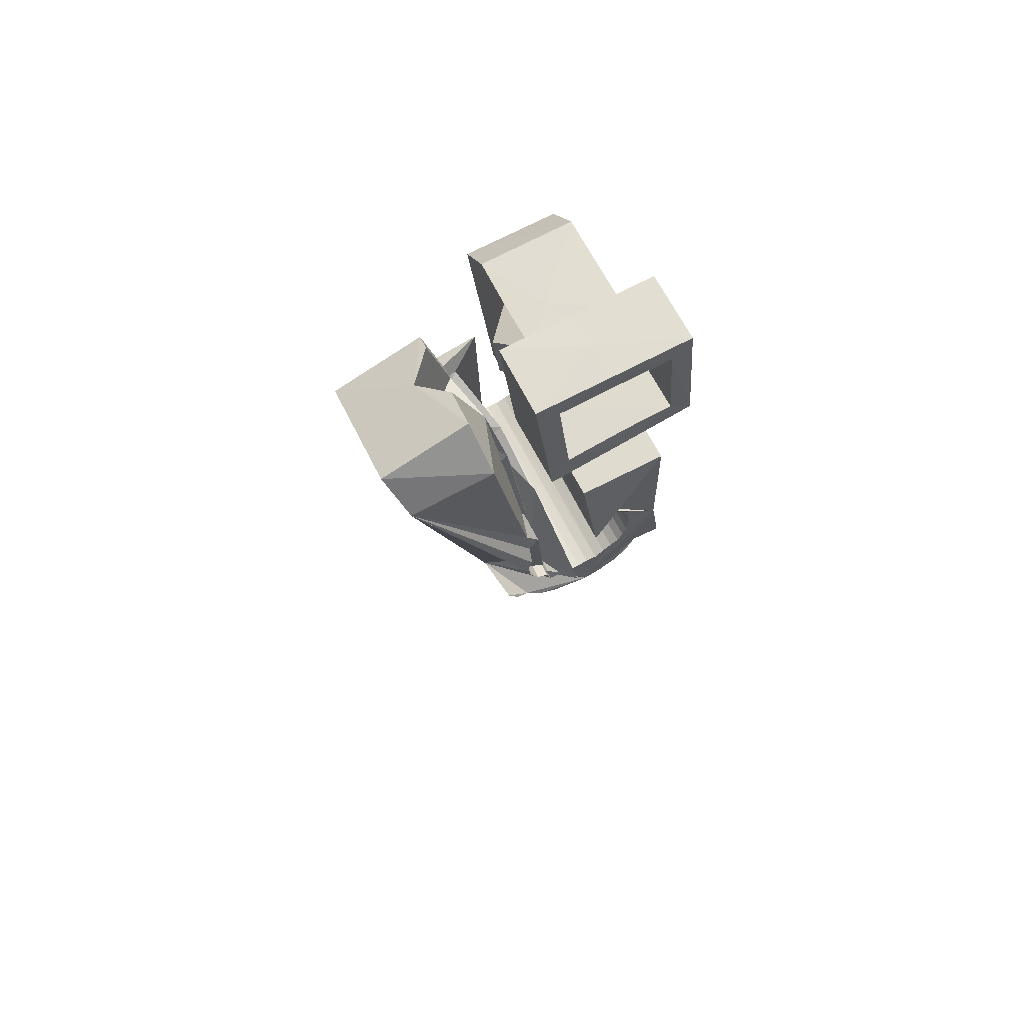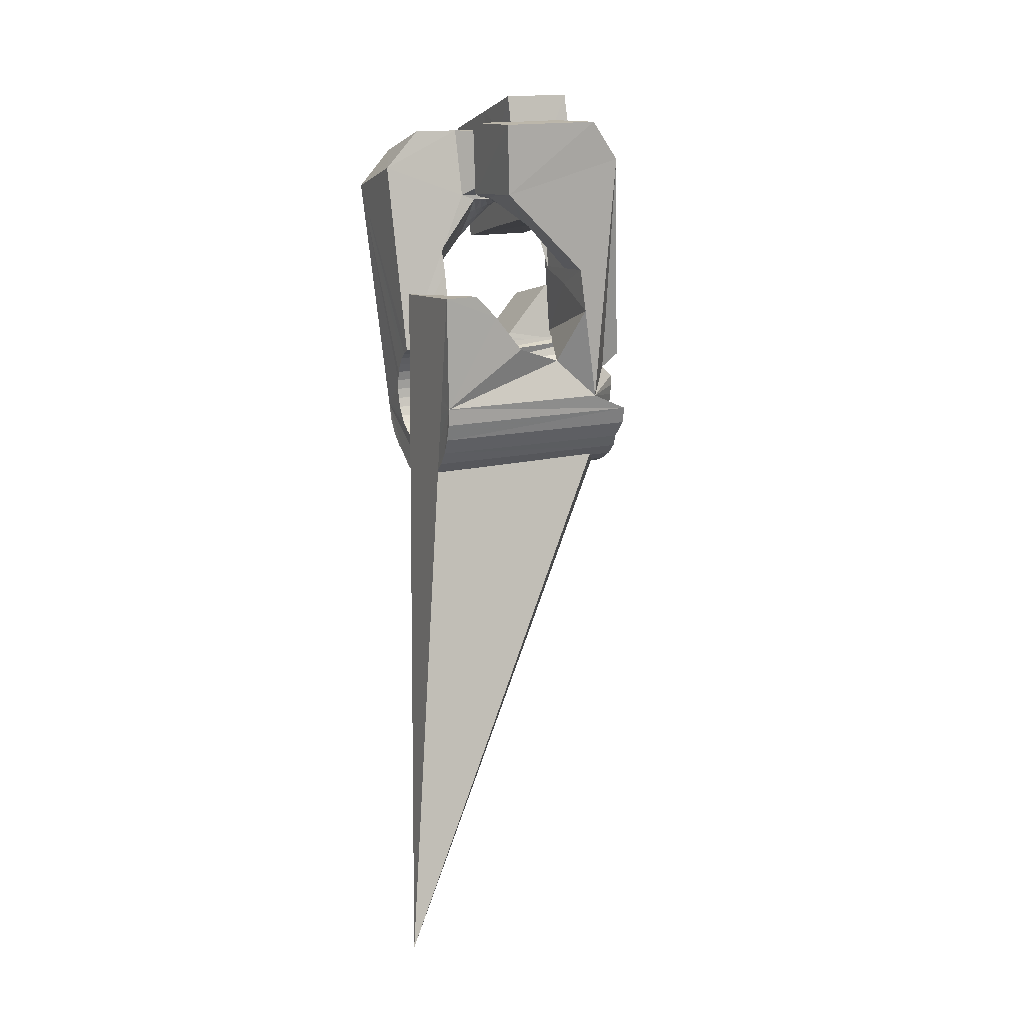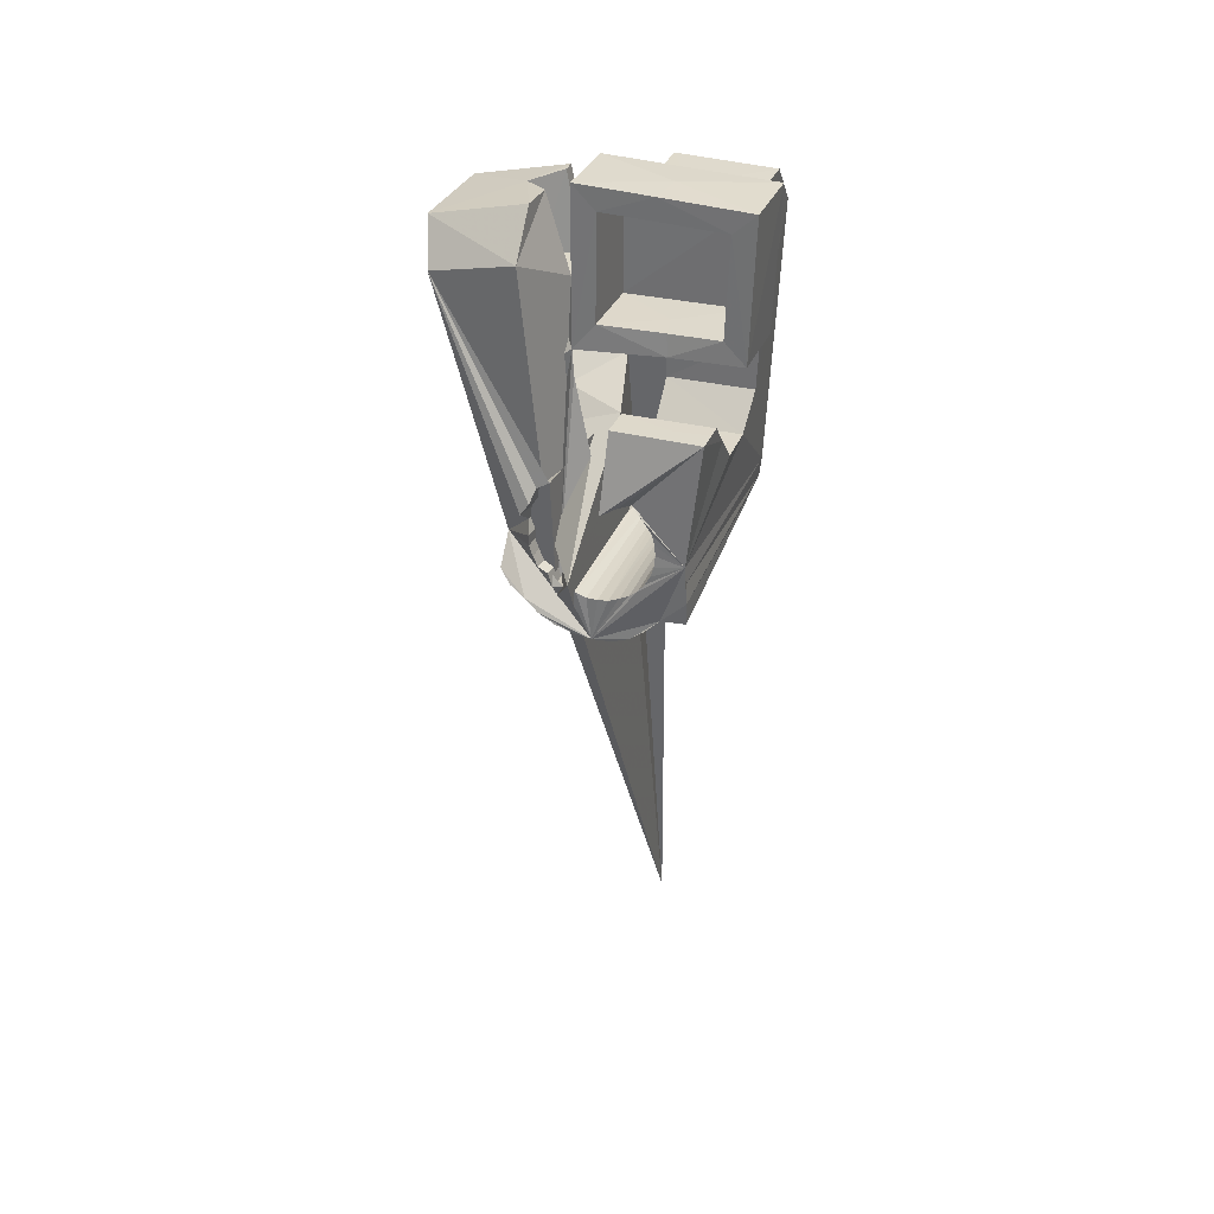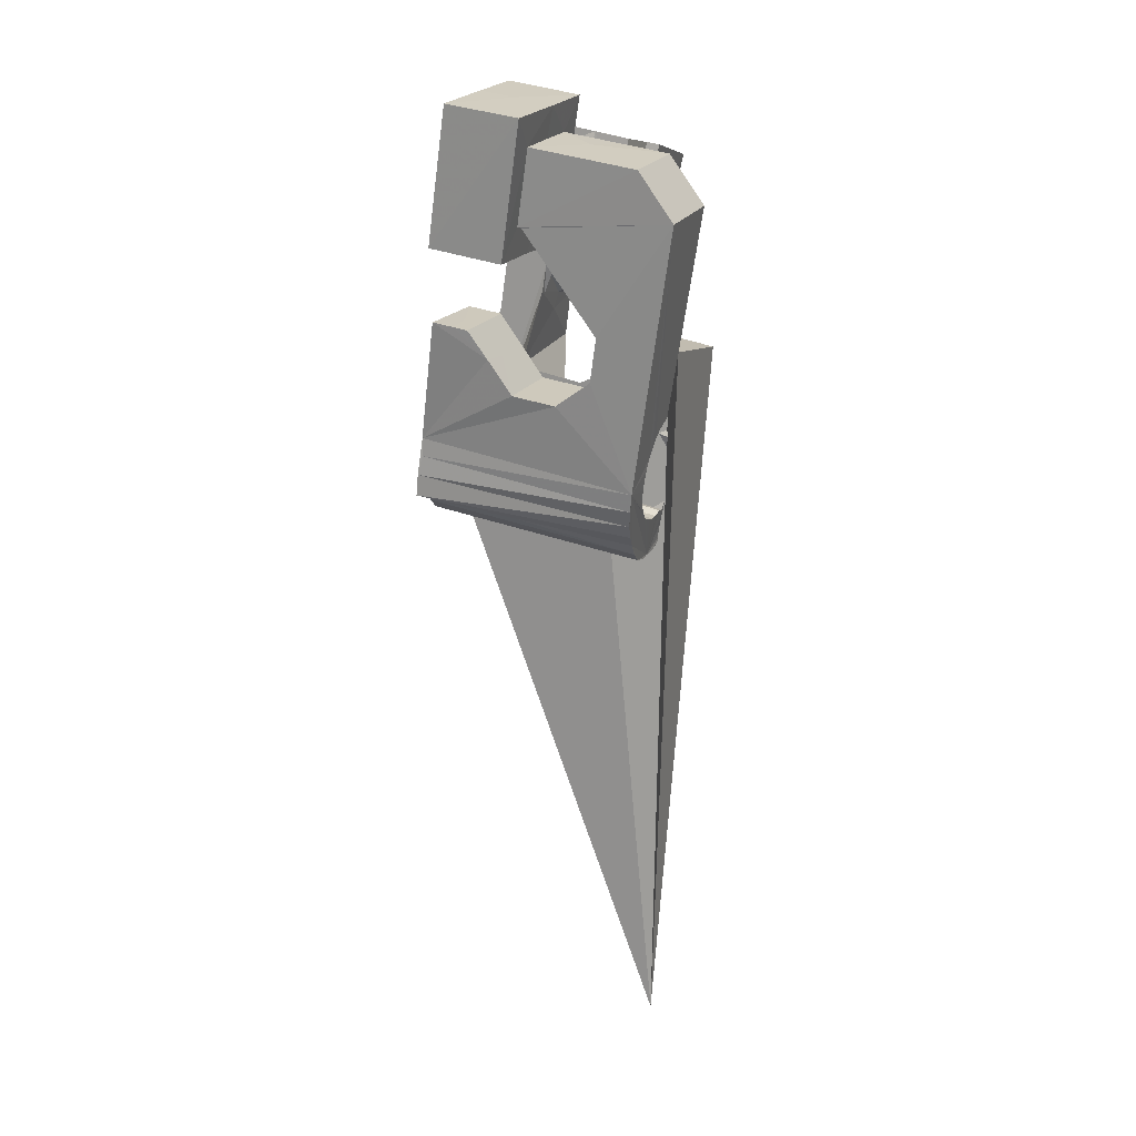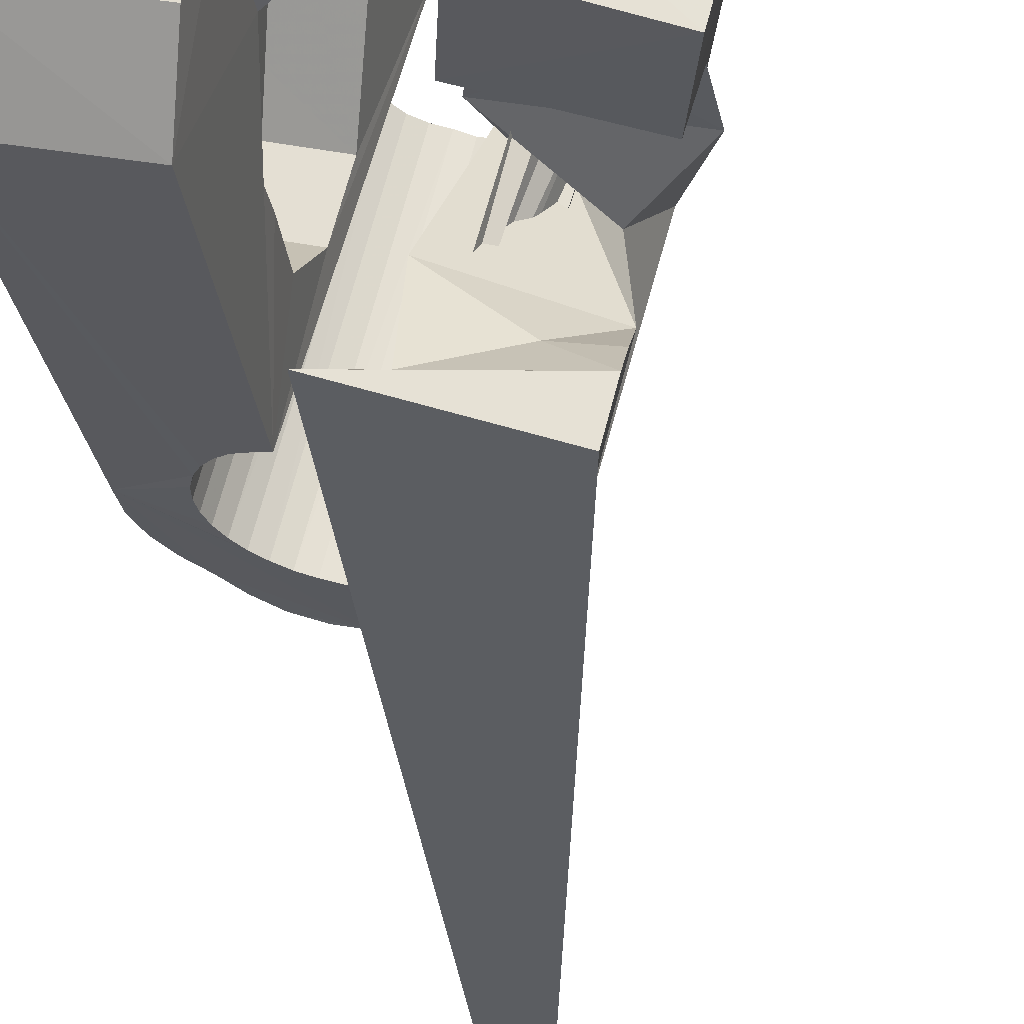
<metadata>
{"format":"obj","ext":"obj","renderer":"f3d","projection":"perspective","resolution":1024,"background":"white","views":[{"elev":73.0,"azim":137.3,"up":"+Z"},{"elev":-3.1,"azim":51.0,"up":"+Z"},{"elev":40.0,"azim":-176.1,"up":"+Z"},{"elev":21.7,"azim":-85.3,"up":"+Z"},{"elev":-36.8,"azim":8.2,"up":"+Y"}]}
</metadata>
<code>
v -0.05617 -0.0382 0.04663
v -0.05229 -0.02544 -0.04791
v -0.05339 0.01222 0.07959
v -0.05264 -0.02609 0.0635
v -0.05167 -0.02494 -0.05445
v -0.05179 0.01863 0.03142
v -0.04953 -0.02464 -0.06063
v -0.04923 -0.01265 0.006406
v -0.04862 -0.01062 -0.00938
v -0.04598 -0.02487 -0.06601
v -0.04621 0.0374 0.08287
v -0.04506 0.001506 -0.01909
v -0.04508 0.01298 0.07215
v -0.04489 0.04385 0.03499
v -0.04429 0.01727 0.03871
v -0.04153 -0.02535 -0.07068
v -0.04228 0.01062 0.06852
v -0.04184 0.01299 0.04164
v -0.04154 0.01432 0.04186
v -0.04104 0.01673 -0.0169
v -0.03998 -0.02928 -0.04683
v -0.03964 -0.02883 -0.05065
v -0.03955 -0.02994 -0.04305
v -0.03862 0.03642 0.07552
v -0.03847 0.02533 -0.00497
v -0.0386 -0.0286 -0.05435
v -0.03838 -0.03068 -0.03946
v -0.03724 -0.02597 -0.07565
v -0.03761 0.04079 0.04202
v -0.03687 -0.0286 -0.05779
v -0.0366 0.03245 0.004776
v -0.03663 -0.03171 -0.03619
v -0.03513 -0.01636 0.005661
v -0.03513 0.03771 0.005526
v -0.03475 -0.000718 0.02607
v -0.03452 -0.02882 -0.06084
v -0.03427 -0.03278 -0.03335
v -0.0341 -0.01589 -0.000686
v -0.03307 0.04495 0.006492
v -0.03211 -0.02681 -0.07971
v -0.03195 0.00063 0.02871
v -0.02842 0.05034 -0.037
v -0.0317 -0.02921 -0.06343
v -0.03138 -0.03391 -0.03108
v -0.02891 0.05043 -0.04356
v -0.02913 0.002007 0.03133
v -0.02928 0.05221 -0.05054
v -0.02846 -0.02986 -0.06545
v -0.02821 0.01223 0.03022
v -0.02809 -0.03502 -0.02973
v -0.0277 -0.003395 0.02971
v -0.02712 0.01042 0.04111
v -0.02691 0.02154 -0.006476
v -0.02631 0.003384 0.03394
v -0.02592 -0.02826 -0.08178
v -0.02943 0.05287 -0.05833
v -0.02592 0.009518 0.04096
v -0.0256 -0.001684 0.03157
v -0.02525 -0.009875 0.02452
v -0.02492 -0.03066 -0.06676
v -0.02452 -0.03623 -0.02867
v -0.02454 -0.008811 0.06665
v -0.02444 0.005784 0.06831
v -0.02335 -0.04743 0.0464
v -0.0235 3.2e-05 0.03342
v -0.02349 0.00476 0.03656
v -0.02339 0.003824 0.07927
v -0.02287 0.03506 0.004979
v -0.0228 0.02434 0.03161
v -0.02085 0.04969 -0.06014
v -0.02146 0.02617 0.03977
v -0.02144 0.01688 0.08147
v -0.02139 0.001748 0.03528
v -0.02128 -0.03155 -0.06763
v -0.02099 0.03829 0.034
v -0.02098 0.02121 0.07379
v -0.02067 0.006134 0.03918
v -0.02063 -0.006044 0.03331
v -0.02053 0.03612 0.04108
v -0.01945 -0.02962 -0.08244
v -0.0194 -0.03528 0.0631
v -0.01929 0.003464 0.03714
v -0.01925 -0.003993 0.03441
v -0.01887 -0.01872 -0.01098
v -0.01879 0.04624 -0.03612
v -0.01858 -0.02079 0.004827
v -0.01875 -0.02245 0.01461
v -0.0184 0.04709 -0.03987
v -0.01846 0.04548 -0.03236
v -0.01786 -0.001936 0.03551
v -0.01756 -0.03256 -0.06789
v -0.01731 0.04748 -0.04355
v -0.01719 0.005179 0.039
v -0.01741 0.04449 -0.02877
v -0.01711 0.03033 0.07538
v -0.0159 0.04982 -0.06482
v -0.01648 0.00012 0.03661
v -0.01638 0.02914 0.08287
v -0.01604 -0.006379 -0.0206
v -0.0156 0.04742 -0.047
v -0.01545 0.044 -0.02545
v -0.01486 -0.01472 0.03826
v -0.0151 0.002176 0.03771
v -0.01457 -0.01867 0.06534
v -0.01401 -0.03366 -0.06709
v -0.01371 0.004231 0.03881
v -0.01379 -0.009005 0.03716
v -0.01324 0.04742 -0.05007
v -0.01312 -0.03176 -0.08235
v -0.01307 0.04299 -0.0226
v -0.0129 -0.006301 0.03727
v -0.01223 -0.003905 0.03761
v -0.01178 0.008778 -0.01848
v -0.01157 -0.00151 0.03795
v -0.01092 0.04901 -0.06894
v -0.0109 0.000887 0.03829
v -0.02098 -0.03407 -0.2753
v -0.01051 0.0465 -0.05269
v -0.00924 -0.03479 -0.06858
v -0.01023 0.003281 0.03863
v -0.01081 0.04017 -0.02068
v -0.009888 0.004254 0.03997
v -0.009822 0.004125 0.04094
v -0.00943 0.000211 0.06799
v -0.009515 0.005582 0.04017
v -0.009166 0.001398 0.06813
v -0.006497 -0.04082 -0.03151
v -0.007237 0.0459 -0.05462
v -0.007727 -0.03588 -0.06389
v -0.00632 0.04456 -0.01906
v -0.00694 -0.03372 -0.08076
v -0.006413 0.02424 0.003177
v -0.01833 -0.03954 -0.006326
v -0.005727 0.006958 0.03669
v -0.005199 0.001726 0.07179
v -0.004777 0.04767 -0.07156
v -0.005962 -0.04024 -0.03605
v -0.003563 -0.03717 -0.063
v -0.00367 0.04544 -0.05604
v -0.000779 0.04642 -0.02087
v -0.003134 0.03595 0.004813
v -0.002908 -0.008474 0.04341
v -0.004989 -0.03604 -0.0128
v -0.002689 -0.01141 0.06369
v -0.008963 -0.03862 -0.04169
v -0.0022 -0.03803 -0.05937
v -0.004169 -0.009701 -0.01997
v -0.001209 -0.0357 -0.07797
v -0.008053 -0.03832 -0.04565
v -0.000744 -0.03894 -0.05607
v -0.000108 0.04413 -0.05689
v -0.001041 -0.04025 -0.0462
v 0.000297 -0.03972 -0.05264
v 0.001243 0.004273 0.02783
v 0.00108 0.0309 0.04007
v -0.001454 -0.03973 -0.04922
v 0.001278 0.02532 0.0752
v 0.001828 -0.003175 0.07912
v 0.001815 0.04623 -0.0721
v 0.009269 0.04823 -0.04816
v 0.003609 0.04325 -0.05698
v 0.003871 -0.03763 -0.07408
v 0.006994 0.04293 -0.05517
v 0.003683 0.01788 -0.01831
v 0.00844 0.03081 0.03078
v 0.008103 -0.02528 0.03319
v 0.008059 0.04401 -0.07163
v 0.008231 -0.0237 0.03223
v 0.008026 -0.03954 -0.06922
v 0.009061 0.02202 0.0827
v 0.008902 -0.02131 0.03256
v 0.009234 -0.02078 0.03387
v 0.009745 -0.01896 0.03289
v 0.01039 -0.01658 0.0334
v 0.01403 0.03516 -0.06339
v 0.009515 0.01089 0.007556
v 0.01084 0.04179 -0.05412
v 0.01091 -0.01412 0.03358
v 0.01135 -0.04125 -0.06368
v 0.01174 -0.01177 0.03387
v 0.01165 -0.02455 0.03142
v 0.01016 0.009492 0.01701
v 0.01287 -0.0222 0.03081
v 0.01317 -0.03049 0.06056
v 0.01323 -0.04248 -0.05737
v 0.01589 0.03262 -0.01897
v 0.01504 0.03989 -0.05591
v 0.01409 -0.01986 0.03022
v 0.01425 0.04208 -0.07003
v 0.01435 -0.02603 0.06113
v 0.01103 -0.00077 0.03744
v 0.01507 -0.02539 0.03062
v 0.0153 -0.01751 0.02959
v 0.01466 -0.02691 -0.02065
v 0.01651 -0.01516 0.02898
v 0.01683 -0.0231 0.02906
v 0.02014 0.03254 -0.0213
v 0.01643 0.0388 -0.05106
v 0.01773 -0.01282 0.02836
v 0.01849 -0.02624 0.02981
v 0.0186 -0.0208 0.02749
v 0.02233 0.03642 -0.02499
v 0.01982 0.03749 -0.04953
v 0.01944 -0.007407 0.0638
v 0.0199 0.03979 -0.06729
v 0.02036 -0.0185 0.02593
v 0.02043 -0.006395 0.02032
v 0.0208 -0.02399 0.02729
v 0.02525 0.03689 -0.02904
v 0.02145 0.03667 -0.04584
v 0.02186 -0.01453 0.03723
v 0.02294 0.03079 -0.03491
v 0.02273 0.03591 -0.04218
v 0.02212 -0.01621 0.02437
v 0.02274 0.03581 -0.03812
v 0.02311 -0.02175 0.02478
v 0.02316 0.005039 0.06574
v 0.0233 -0.05137 -0.01537
v 0.02388 -0.01392 0.02281
v 0.02595 0.02036 0.0529
v 0.02477 0.008 -0.002469
v 0.02464 0.03662 -0.06377
v 0.02542 -0.0195 0.02227
v 0.02623 -0.01901 0.0602
v 0.0267 -0.03937 -0.01345
v 0.02704 0.006506 0.003383
v 0.02702 -0.02932 -0.02083
v 0.02683 -0.01652 -0.03253
v 0.02773 -0.01726 0.01976
v 0.02936 0.03637 -0.05853
v 0.03002 -0.01504 0.01721
v 0.02491 0.004092 -0.03495
v 0.03251 0.03458 -0.05291
v 0.03125 0.01938 -0.04872
v 0.04175 0.005014 -0.0165
v 0.03974 -0.03299 0.02571
v 0.04096 0.003083 0.000107
v 0.04545 -0.03836 0.05158
v 0.05561 -0.002696 0.05681
v 0.05464 0.01027 0.04405
f 166 236 238
f 166 238 184
f 164 235 221
f 235 237 221
f 237 226 221
f 226 176 221
f 176 164 221
f 160 232 164
f 232 235 164
f 160 147 228
f 160 228 232
f 172 190 211
f 190 224 211
f 211 191 172
f 211 224 204
f 211 204 191
f 20 113 53
f 113 132 53
f 132 31 53
f 31 25 53
f 25 20 53
f 99 113 12
f 113 20 12
f 99 12 84
f 12 9 84
f 84 9 38
f 9 8 38
f 8 33 38
f 33 86 38
f 86 84 38
f 123 124 142
f 124 144 142
f 142 102 123
f 142 144 104
f 142 104 102
f 104 144 124
f 122 120 106
f 122 106 93
f 35 33 8
f 35 8 18
f 41 35 18
f 46 41 18
f 54 46 18
f 66 54 18
f 77 66 18
f 122 93 77
f 18 122 77
f 86 33 87
f 33 35 59
f 35 51 59
f 51 78 59
f 78 107 59
f 107 87 59
f 87 33 59
f 103 106 116
f 106 120 116
f 103 82 93
f 103 93 106
f 82 66 77
f 82 77 93
f 97 103 114
f 103 116 114
f 97 73 82
f 97 82 103
f 82 73 66
f 73 54 66
f 90 97 112
f 97 114 112
f 90 65 73
f 90 73 97
f 73 65 54
f 65 46 54
f 83 90 111
f 90 112 111
f 83 58 65
f 83 65 90
f 65 58 46
f 58 41 46
f 83 111 107
f 83 107 78
f 58 83 78
f 58 78 51
f 58 51 41
f 51 35 41
f 166 168 181
f 166 181 192
f 231 226 237
f 231 237 236
f 229 231 236
f 223 229 236
f 216 223 236
f 208 216 236
f 200 208 236
f 166 192 200
f 236 166 200
f 176 226 182
f 226 231 207
f 231 219 207
f 219 199 207
f 199 180 207
f 180 182 207
f 182 226 207
f 183 181 171
f 181 168 171
f 183 196 192
f 183 192 181
f 196 208 200
f 196 200 192
f 188 183 173
f 183 171 173
f 188 201 196
f 188 196 183
f 196 201 208
f 201 216 208
f 193 188 174
f 188 173 174
f 193 206 201
f 193 201 188
f 201 206 216
f 206 223 216
f 195 193 178
f 193 174 178
f 195 214 206
f 195 206 193
f 206 214 223
f 214 229 223
f 195 178 180
f 195 180 199
f 214 195 199
f 214 199 219
f 214 219 229
f 219 231 229
f 19 52 57
f 52 125 57
f 125 122 57
f 122 18 57
f 18 19 57
f 171 168 166
f 117 133 143
f 204 217 220
f 117 143 147
f 191 204 220
f 191 220 175
f 173 171 166
f 174 173 166
f 178 174 166
f 180 178 166
f 184 190 172
f 166 184 172
f 180 166 172
f 180 172 191
f 182 180 191
f 117 147 160
f 182 191 175
f 176 182 175
f 164 176 175
f 160 164 175
f 175 117 160
f 227 225 218
f 227 218 185
f 228 227 185
f 239 238 236
f 232 228 185
f 240 239 236
f 240 236 237
f 232 185 234
f 235 232 234
f 234 240 237
f 237 235 234
f 161 151 91
f 151 74 91
f 91 105 163
f 91 163 161
f 105 119 177
f 105 177 163
f 119 129 187
f 119 187 177
f 129 138 198
f 129 198 187
f 138 146 203
f 138 203 198
f 146 150 210
f 146 210 203
f 150 153 210
f 153 213 210
f 153 156 213
f 156 215 213
f 156 152 212
f 156 212 215
f 152 149 212
f 149 209 212
f 149 145 209
f 145 202 209
f 145 137 197
f 145 197 202
f 137 127 186
f 137 186 197
f 127 117 175
f 127 175 186
f 130 140 50
f 140 61 50
f 50 44 121
f 50 121 130
f 44 37 110
f 44 110 121
f 37 32 101
f 37 101 110
f 32 27 94
f 32 94 101
f 27 23 94
f 23 89 94
f 23 21 89
f 21 85 89
f 21 22 88
f 21 88 85
f 22 26 92
f 22 92 88
f 26 30 100
f 26 100 92
f 30 36 108
f 30 108 100
f 36 43 108
f 43 118 108
f 43 48 118
f 48 128 118
f 48 60 139
f 48 139 128
f 60 74 139
f 74 151 139
f 233 234 185
f 233 185 179
f 179 169 233
f 169 230 233
f 169 162 222
f 169 222 230
f 162 148 205
f 162 205 222
f 148 131 189
f 148 189 205
f 131 109 167
f 131 167 189
f 109 80 159
f 109 159 167
f 80 55 159
f 55 136 159
f 55 40 115
f 55 115 136
f 40 28 115
f 28 96 115
f 28 16 70
f 28 70 96
f 16 10 56
f 16 56 70
f 10 7 56
f 7 47 56
f 7 5 47
f 5 45 47
f 5 2 45
f 2 42 45
f 132 141 68
f 141 39 68
f 39 34 68
f 34 31 68
f 31 132 68
f 39 141 140
f 175 220 240
f 159 136 115
f 205 189 167
f 47 45 42
f 70 56 47
f 70 47 42
f 233 230 222
f 115 96 70
f 159 115 70
f 159 70 42
f 205 167 159
f 234 233 222
f 222 205 159
f 234 222 159
f 39 140 130
f 39 130 121
f 42 39 121
f 42 121 110
f 42 110 101
f 42 101 94
f 42 94 89
f 42 89 85
f 42 85 88
f 42 88 92
f 42 92 100
f 42 100 108
f 159 42 108
f 159 108 118
f 159 118 128
f 159 128 139
f 159 139 151
f 159 151 161
f 159 161 163
f 159 163 177
f 234 159 177
f 234 177 187
f 234 187 198
f 234 198 203
f 234 203 210
f 234 210 213
f 234 213 215
f 234 215 212
f 240 234 212
f 186 175 240
f 197 186 240
f 202 197 240
f 209 202 240
f 212 209 240
f 225 227 194
f 227 228 194
f 228 147 194
f 147 143 194
f 143 225 194
f 218 225 133
f 225 143 133
f 49 52 19
f 17 63 67
f 6 49 19
f 17 67 3
f 6 19 17
f 17 3 6
f 67 63 126
f 125 52 49
f 158 67 126
f 125 49 154
f 126 125 154
f 126 154 158
f 170 98 72
f 98 11 72
f 11 3 72
f 3 67 72
f 67 158 72
f 158 170 72
f 29 79 75
f 29 75 14
f 98 95 24
f 11 98 24
f 24 29 14
f 14 11 24
f 157 95 98
f 75 79 155
f 157 98 170
f 165 75 155
f 165 155 157
f 170 165 157
f 135 13 76
f 13 24 76
f 24 95 76
f 95 157 76
f 157 135 76
f 134 15 13
f 13 135 134
f 13 15 29
f 13 29 24
f 15 134 71
f 134 155 71
f 155 79 71
f 79 29 71
f 29 15 71
f 134 135 157
f 134 157 155
f 165 170 154
f 170 158 154
f 14 75 69
f 75 165 69
f 165 154 69
f 154 49 69
f 49 6 69
f 6 14 69
f 11 14 3
f 14 6 3
f 224 190 184
f 217 204 224
f 224 184 238
f 239 217 224
f 224 238 239
f 4 81 62
f 81 104 62
f 104 124 62
f 124 126 62
f 126 63 62
f 63 17 62
f 17 4 62
f 218 133 117
f 61 64 1
f 40 55 80
f 109 131 148
f 2 5 7
f 7 10 16
f 2 7 16
f 162 169 179
f 16 28 40
f 16 40 80
f 2 16 80
f 80 109 148
f 162 179 185
f 80 148 162
f 80 162 185
f 218 117 127
f 218 127 137
f 185 218 137
f 185 137 145
f 185 145 149
f 185 149 152
f 185 152 156
f 185 156 153
f 185 153 150
f 185 150 146
f 80 185 146
f 80 146 138
f 80 138 129
f 80 129 119
f 80 119 105
f 80 105 91
f 80 91 74
f 80 74 60
f 80 60 48
f 80 48 43
f 2 80 43
f 2 43 36
f 2 36 30
f 2 30 26
f 2 26 22
f 2 22 21
f 2 21 23
f 2 23 27
f 1 2 27
f 50 61 1
f 44 50 1
f 37 44 1
f 32 37 1
f 27 32 1
f 116 120 122
f 140 141 132
f 104 81 64
f 140 132 113
f 102 104 64
f 102 64 61
f 114 116 122
f 112 114 122
f 111 112 122
f 107 111 122
f 126 124 123
f 125 126 123
f 122 125 123
f 107 122 123
f 107 123 102
f 87 107 102
f 140 113 99
f 87 102 61
f 86 87 61
f 84 86 61
f 99 84 61
f 61 140 99
f 25 31 34
f 4 17 19
f 1 4 19
f 25 34 39
f 25 39 42
f 20 25 42
f 12 20 42
f 12 42 2
f 9 12 2
f 9 2 1
f 1 19 18
f 1 18 8
f 1 8 9
f 240 220 239
f 220 217 239
f 81 4 64
f 4 1 64

</code>
